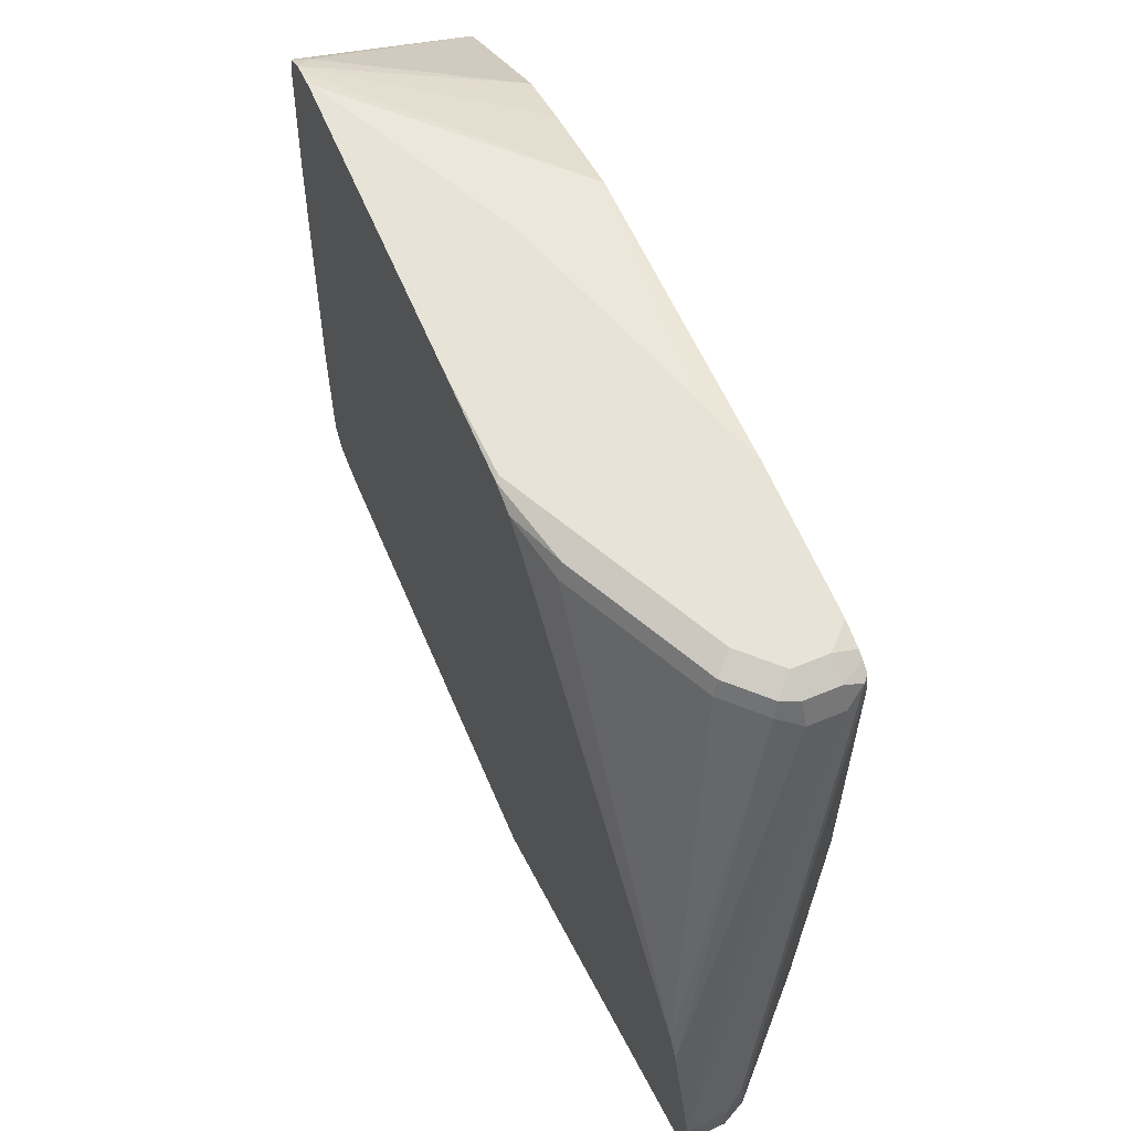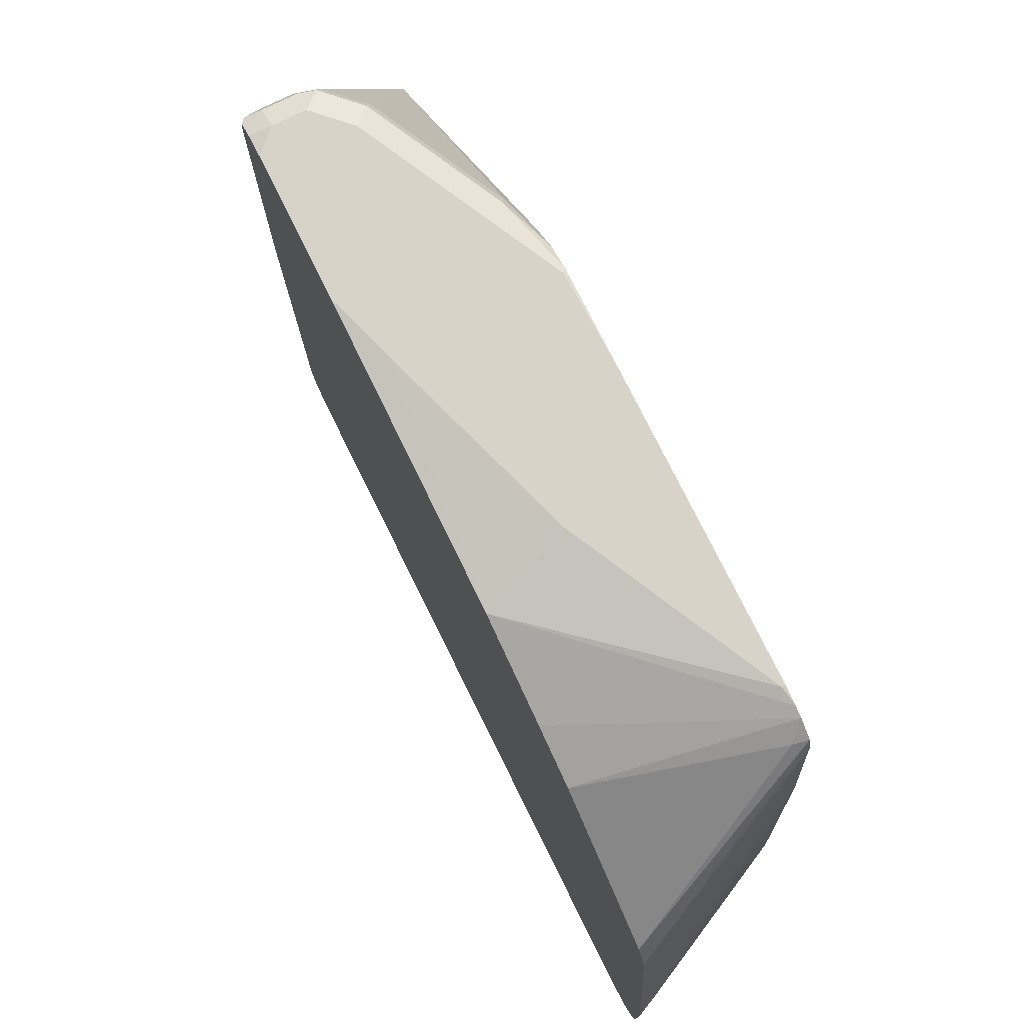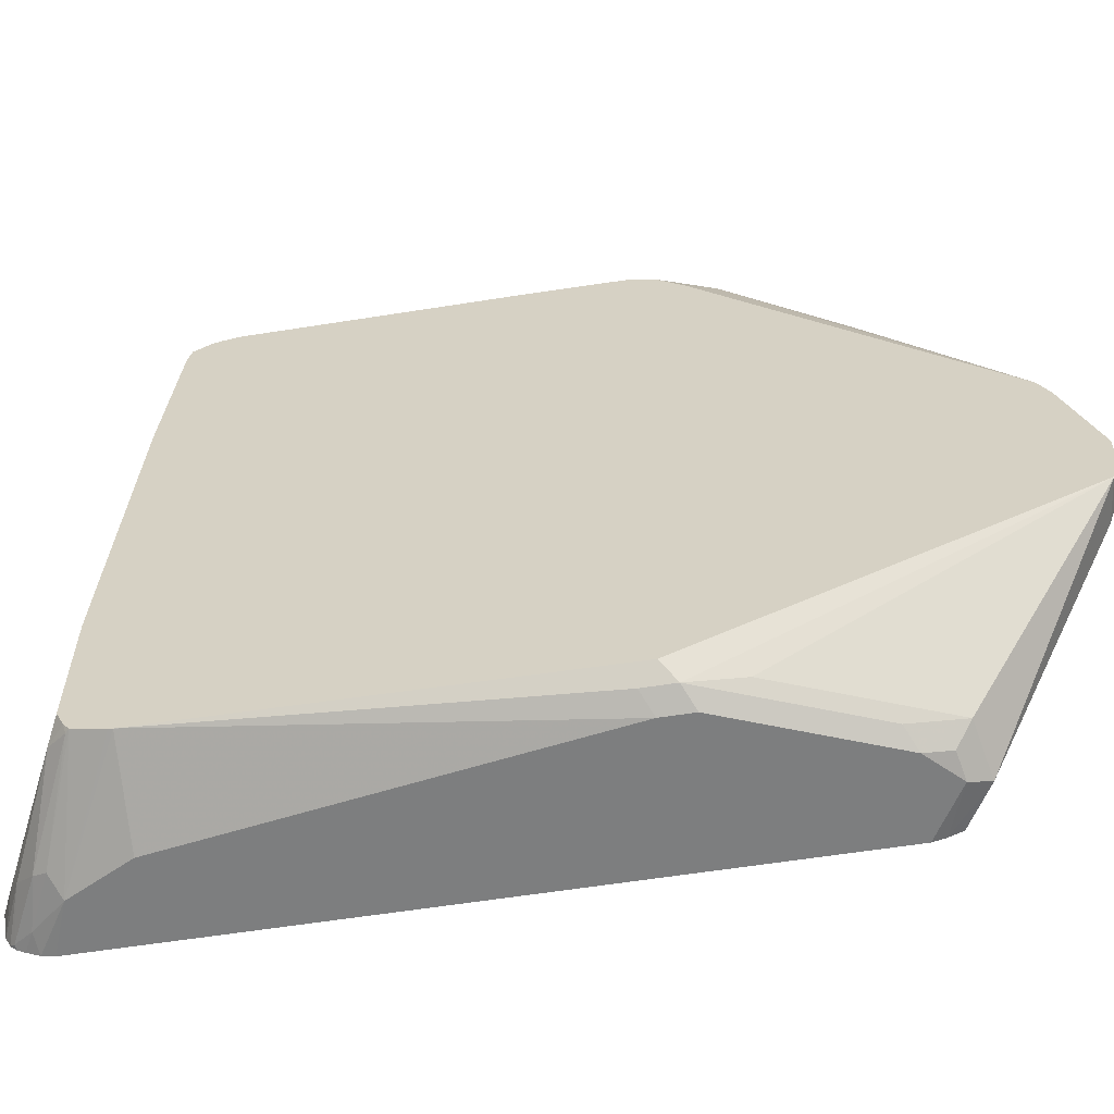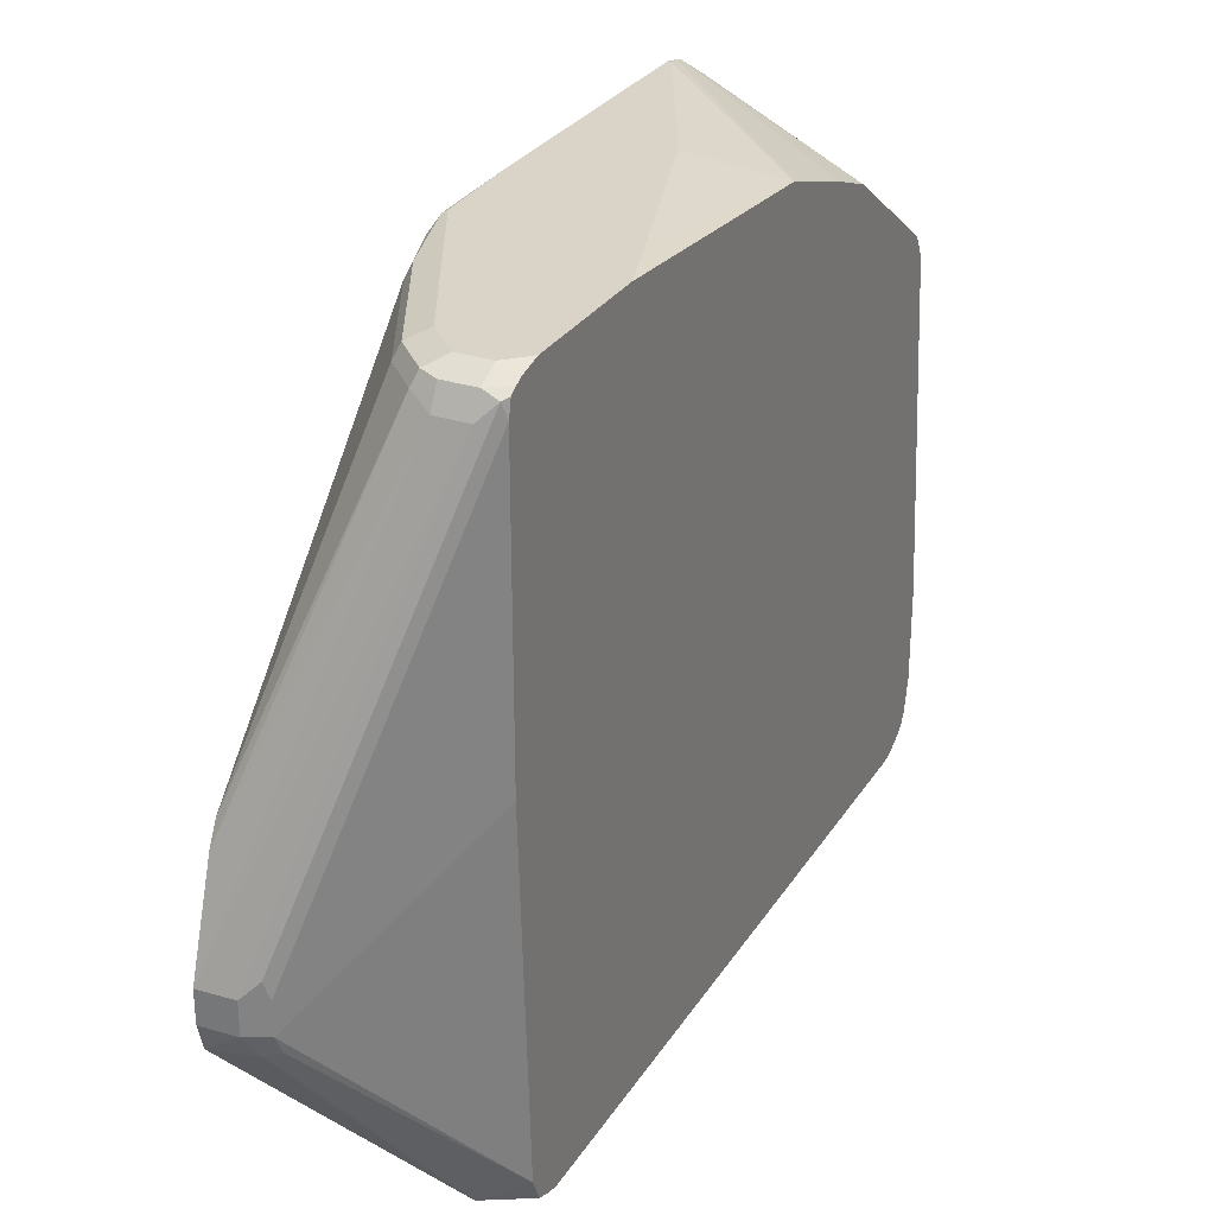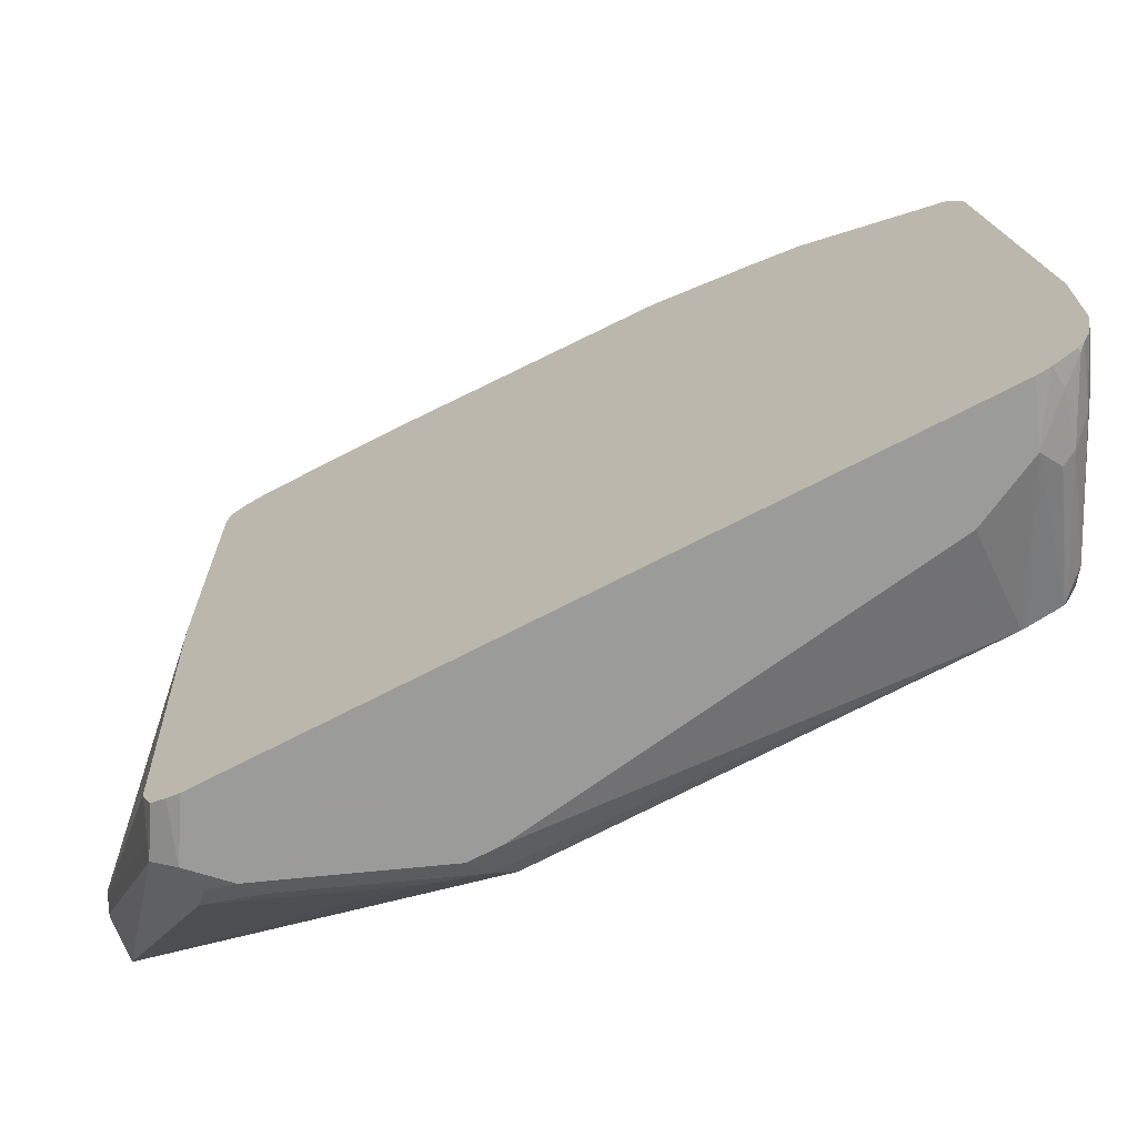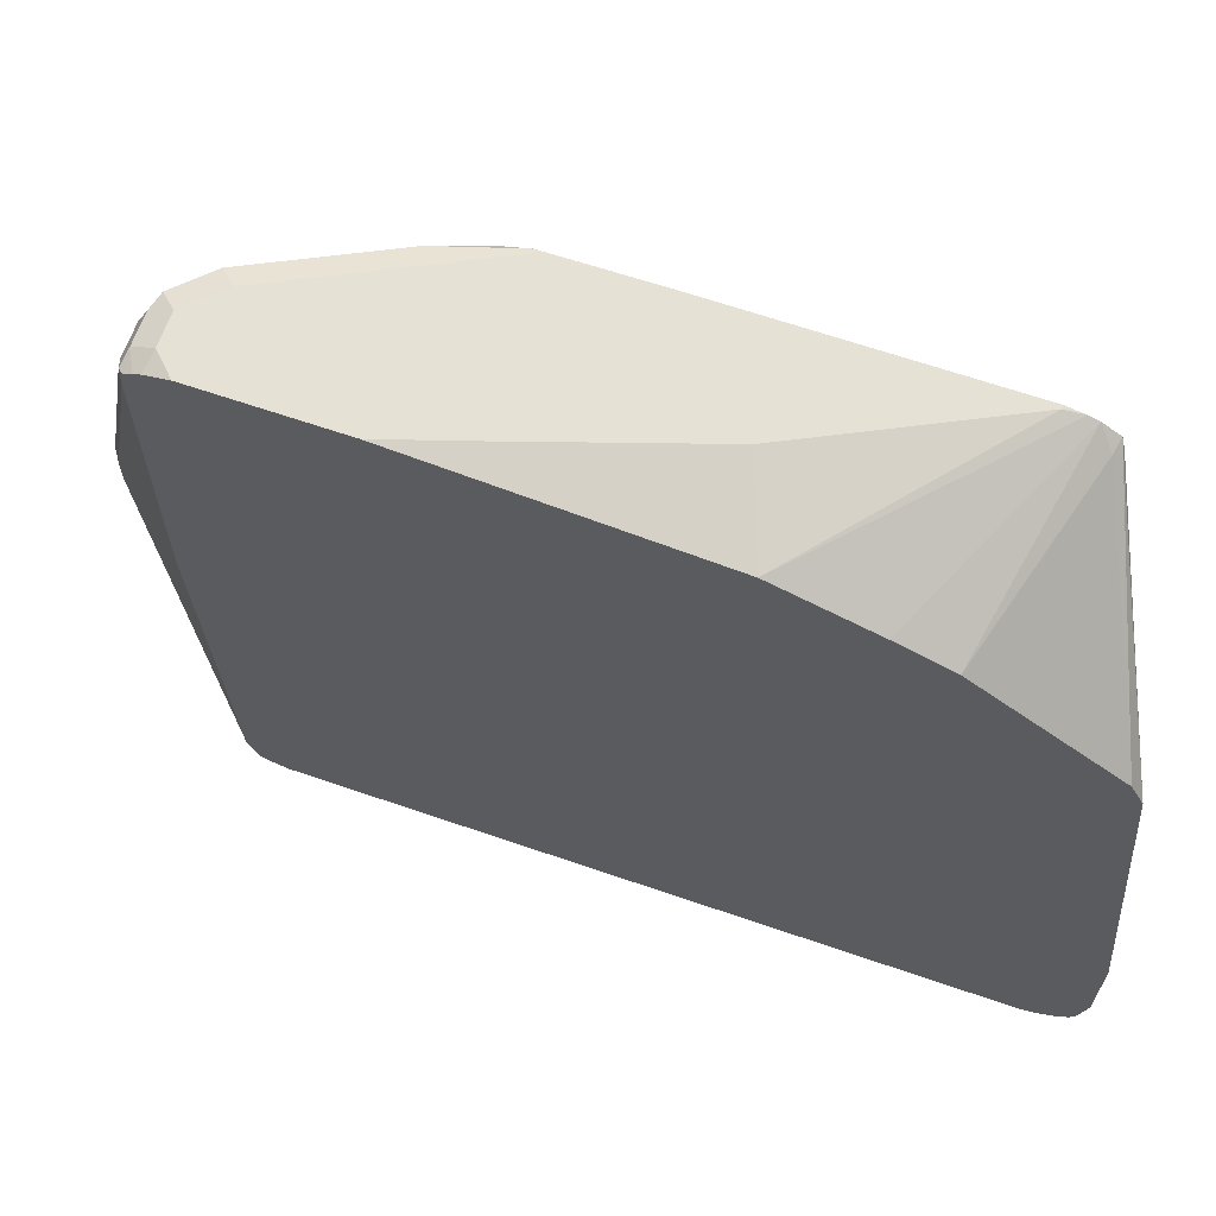
<metadata>
{"format":"obj","ext":"obj","renderer":"f3d","projection":"perspective","resolution":1024,"background":"white","views":[{"elev":62.1,"azim":-23.0,"up":"+Y"},{"elev":76.0,"azim":153.7,"up":"+Y"},{"elev":-59.3,"azim":-80.7,"up":"+Y"},{"elev":28.8,"azim":26.3,"up":"+Y"},{"elev":-69.6,"azim":117.6,"up":"+Y"},{"elev":64.7,"azim":109.2,"up":"+Y"}]}
</metadata>
<code>
v 0.3453 0.1422 -0.1625
v 0.343 0.1398 -0.174
v 0.343 0.1422 -0.1625
v 0.3859 0.1422 -0.08121
v 0.4599 0.1277 -0.06089
v 0.343 0.1377 -0.1804
v 0.4599 0.1074 -0.1218
v 0.343 0.1422 0.02035
v 0.4062 0.1422 -0.04056
v 0.4468 0.1422 0.08121
v 0.4599 0.1422 0.1218
v 0.352 0.1286 -0.1895
v 0.343 0.1304 -0.1914
v 0.4599 0.09458 -0.1555
v 0.343 0.141 0.08355
v 0.3453 0.1422 0.08121
v 0.4599 0.1422 0.2103
v 0.4599 0.09432 -0.1559
v 0.4599 0.03519 -0.2424
v 0.343 0.1195 -0.1941
v 0.4599 0.02027 -0.2502
v 0.343 0.1351 0.0992
v 0.3554 0.1371 0.132
v 0.396 0.1371 0.2132
v 0.4062 0.1422 0.203
v 0.4468 0.1422 0.2234
v 0.4599 0.1389 0.225
v 0.3453 0.02027 -0.203
v 0.343 0.02027 -0.2019
v 0.4468 -0.1827 -0.264
v 0.4599 -0.2031 -0.2706
v 0.343 0.1195 0.1172
v 0.3453 0.1218 0.1218
v 0.352 0.1286 0.1354
v 0.3927 0.1286 0.2166
v 0.4163 0.1371 0.2335
v 0.4265 0.1422 0.2234
v 0.4468 0.1354 0.2369
v 0.4599 0.1365 0.2299
v 0.4062 -0.1827 -0.2437
v 0.352 -0.1827 -0.2166
v 0.343 -0.1827 -0.212
v 0.4366 -0.2742 -0.2589
v 0.4599 -0.264 -0.2706
v 0.343 -0.06755 0.2989
v 0.413 0.1286 0.2369
v 0.4265 0.1354 0.2369
v 0.4468 0.1218 0.2437
v 0.457 0.132 0.2386
v 0.4599 0.1335 0.2349
v 0.4062 -0.264 -0.2437
v 0.352 -0.264 -0.2166
v 0.343 -0.264 -0.212
v 0.4599 -0.2843 -0.2662
v 0.4265 -0.2843 -0.2513
v 0.3554 -0.2742 -0.2183
v 0.343 -0.07004 0.3002
v 0.343 -0.08124 0.3058
v 0.4265 0.1218 0.2437
v 0.343 -0.1422 0.3261
v 0.3656 -0.1422 0.3249
v 0.3757 -0.132 0.3199
v 0.4599 0.1232 0.2372
v 0.343 -0.274 -0.2071
v 0.4599 -0.2915 -0.2626
v 0.457 -0.2945 -0.2589
v 0.4366 -0.2945 -0.2488
v 0.4163 -0.2945 -0.2386
v 0.3453 -0.2792 -0.2056
v 0.343 -0.1625 0.3261
v 0.3656 -0.1625 0.3249
v 0.3791 -0.1625 0.3182
v 0.3791 -0.1422 0.3182
v 0.4599 -0.06094 0.2372
v 0.343 -0.2792 -0.2033
v 0.4599 -0.2955 -0.2584
v 0.4468 -0.2995 -0.2462
v 0.413 -0.2979 -0.2301
v 0.343 -0.1792 0.3213
v 0.3723 -0.176 0.3182
v 0.3808 -0.1726 0.3148
v 0.4599 -0.2843 0.227
v 0.343 -0.2837 -0.1831
v 0.4265 -0.3046 -0.2234
v 0.4599 -0.2984 -0.2533
v 0.4599 -0.3028 -0.2446
v 0.3994 -0.2911 0.2301
v 0.4333 -0.2979 0.2369
v 0.343 -0.2888 0.08565
v 0.352 -0.2979 0.09476
v 0.3588 -0.2911 0.1286
v 0.4417 -0.2945 0.2335
v 0.4599 -0.2988 0.2205
v 0.343 -0.2843 -0.1804
v 0.4599 -0.3046 -0.2365
v 0.4062 -0.3046 -0.1828
v 0.3927 -0.2979 0.1963
v 0.4062 -0.3046 0.203
v 0.4096 -0.3012 0.22
v 0.4265 -0.3046 0.2234
v 0.4599 -0.3025 0.2113
v 0.343 -0.2888 0.08355
v 0.352 -0.2979 0.07444
v 0.3656 -0.3046 0.1015
v 0.3656 -0.3046 0.08121
v 0.4599 -0.3046 0.203
f 54 65 55
f 58 60 59
f 56 69 64
f 56 68 69
f 55 68 56
f 55 65 66
f 55 66 67
f 53 56 64
f 60 70 71
f 55 67 68
f 60 71 61
f 66 76 77
f 62 71 72
f 62 72 73
f 62 73 63
f 63 73 72
f 63 72 74
f 64 69 75
f 65 76 66
f 66 77 67
f 52 56 53
f 67 77 68
f 61 71 62
f 49 63 50
f 38 49 39
f 48 62 49
f 68 77 78
f 36 47 37
f 38 47 59
f 38 59 48
f 38 48 49
f 39 49 50
f 40 43 51
f 40 51 52
f 40 52 41
f 41 52 53
f 41 53 42
f 43 44 54
f 43 54 55
f 43 55 56
f 43 56 52
f 43 52 51
f 45 57 46
f 46 57 58
f 46 58 59
f 46 59 47
f 48 59 60
f 48 60 61
f 48 61 62
f 49 62 63
f 68 78 69
f 89 103 90
f 70 79 71
f 84 105 96
f 84 96 94
f 87 97 98
f 87 98 99
f 87 99 100
f 87 100 88
f 87 91 90
f 87 90 97
f 88 100 101
f 88 101 93
f 84 104 105
f 88 93 92
f 36 46 47
f 90 103 105
f 90 105 104
f 90 104 98
f 90 98 97
f 94 96 105
f 94 105 103
f 94 103 102
f 98 100 99
f 100 106 101
f 89 102 103
f 84 98 104
f 84 100 98
f 84 106 100
f 71 79 80
f 71 80 72
f 72 80 81
f 72 81 82
f 72 82 74
f 75 78 84
f 75 84 83
f 76 85 77
f 77 85 86
f 77 86 84
f 77 84 78
f 79 87 88
f 79 88 80
f 79 89 90
f 79 90 91
f 79 91 87
f 80 88 92
f 80 92 81
f 81 92 82
f 82 92 93
f 83 84 94
f 84 86 95
f 84 95 106
f 69 78 75
f 35 46 36
f 20 21 30
f 34 45 35
f 2 60 58
f 2 58 57
f 2 57 45
f 2 45 32
f 2 32 22
f 2 22 15
f 2 15 8
f 2 8 3
f 35 45 46
f 2 7 6
f 2 70 60
f 4 9 5
f 5 10 11
f 5 11 17
f 5 17 27
f 5 27 39
f 5 39 50
f 5 50 63
f 5 63 74
f 5 74 82
f 5 82 93
f 5 93 101
f 5 9 10
f 2 79 70
f 2 89 79
f 2 102 89
f 1 2 3
f 1 3 8
f 1 8 16
f 1 16 25
f 1 25 37
f 1 37 26
f 1 26 17
f 1 17 11
f 1 11 10
f 1 10 9
f 1 9 4
f 1 4 5
f 1 5 2
f 2 6 13
f 2 13 20
f 2 20 29
f 2 29 42
f 2 42 53
f 2 53 64
f 2 64 75
f 2 75 83
f 2 83 94
f 2 94 102
f 5 101 106
f 5 106 95
f 2 5 7
f 5 86 85
f 21 31 30
f 22 32 33
f 22 33 34
f 22 34 23
f 23 34 35
f 23 35 24
f 24 35 36
f 24 36 25
f 25 36 37
f 26 37 47
f 20 30 28
f 26 47 38
f 26 39 27
f 5 95 86
f 29 30 40
f 29 40 41
f 29 41 42
f 30 31 43
f 30 43 40
f 31 44 43
f 32 45 33
f 33 45 34
f 26 38 39
f 20 28 29
f 28 30 29
f 5 44 31
f 17 26 27
f 5 85 76
f 5 76 65
f 5 65 54
f 5 54 44
f 5 31 21
f 5 21 19
f 5 19 18
f 5 14 7
f 6 12 13
f 6 7 14
f 5 18 14
f 8 15 16
f 16 24 25
f 16 23 24
f 15 23 16
f 6 14 12
f 13 21 20
f 15 22 23
f 13 19 21
f 12 19 13
f 12 18 19
f 12 14 18

</code>
